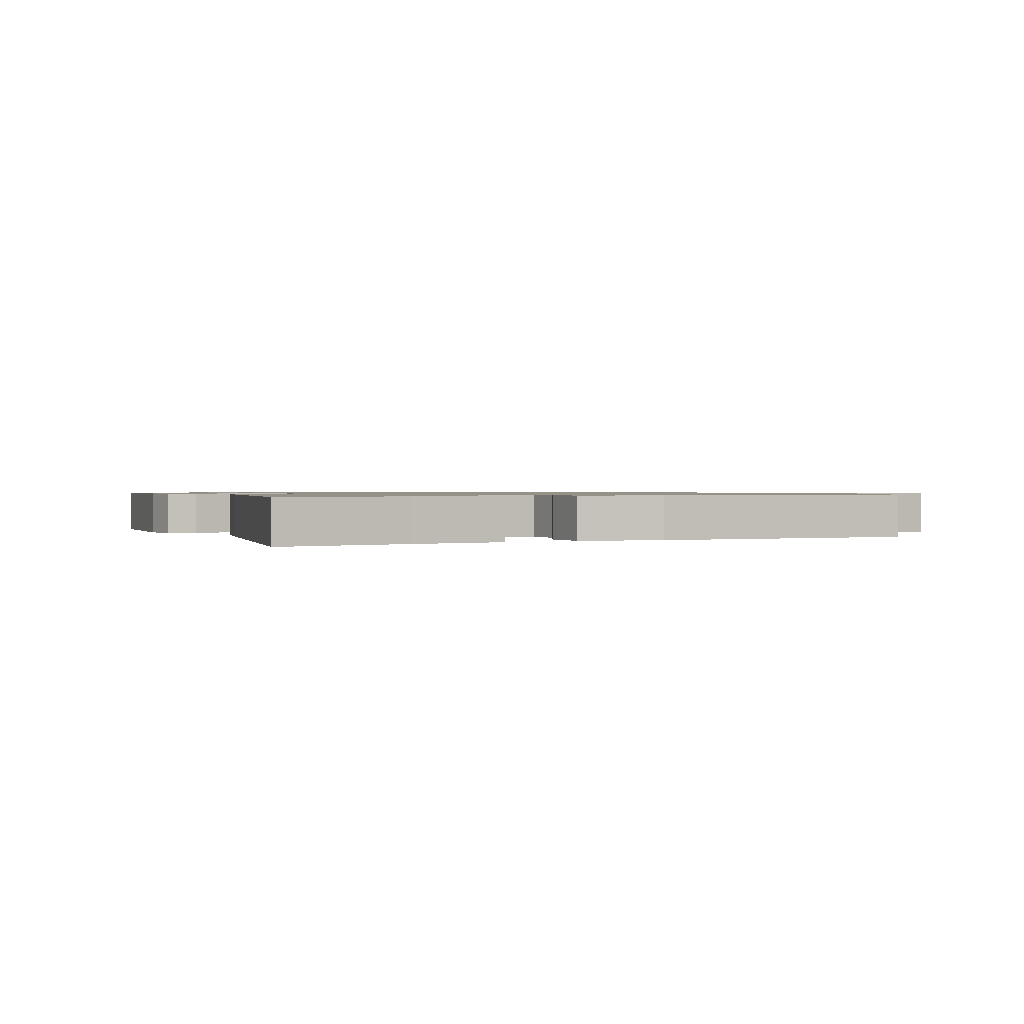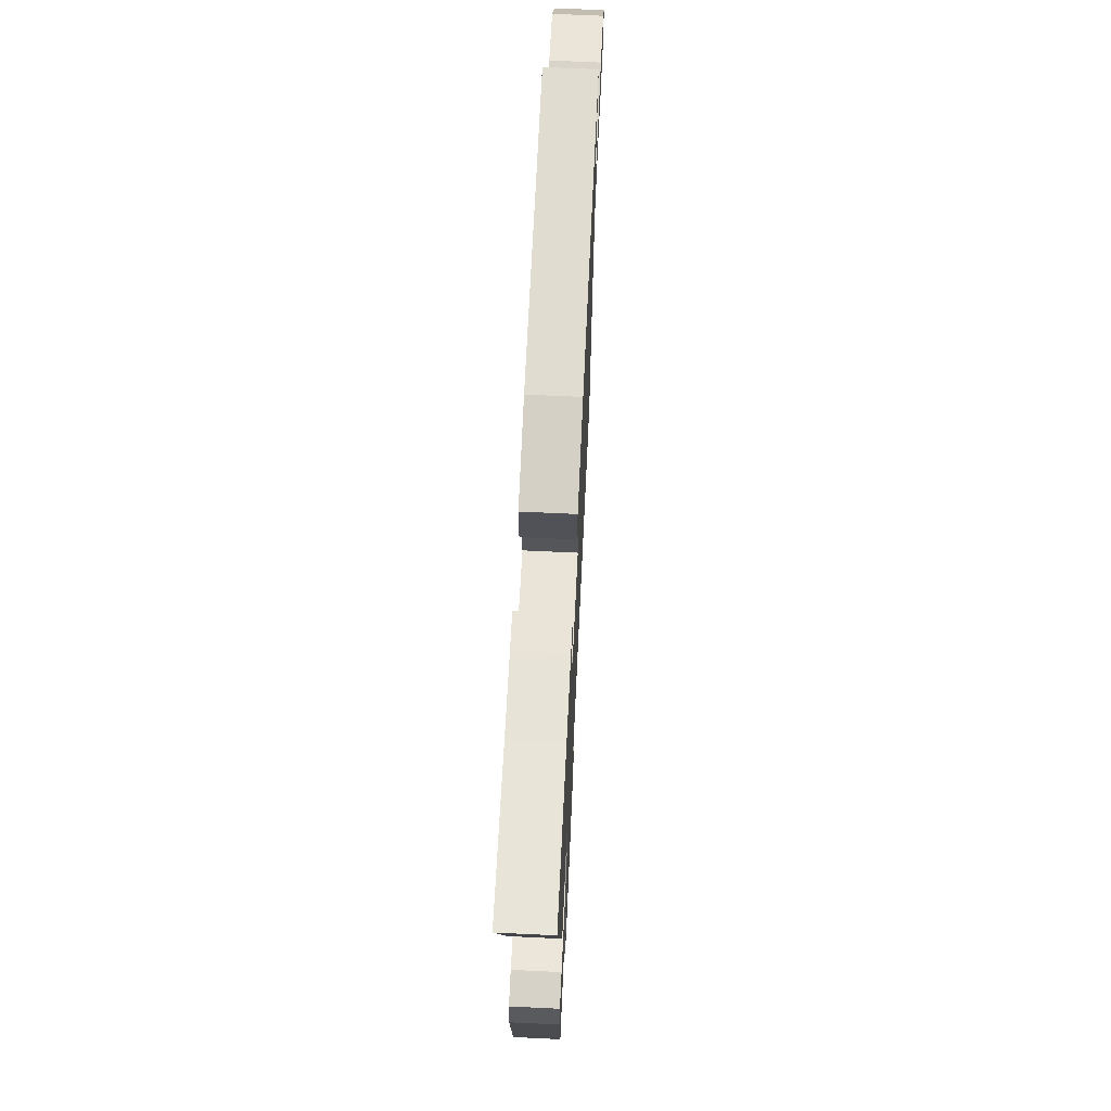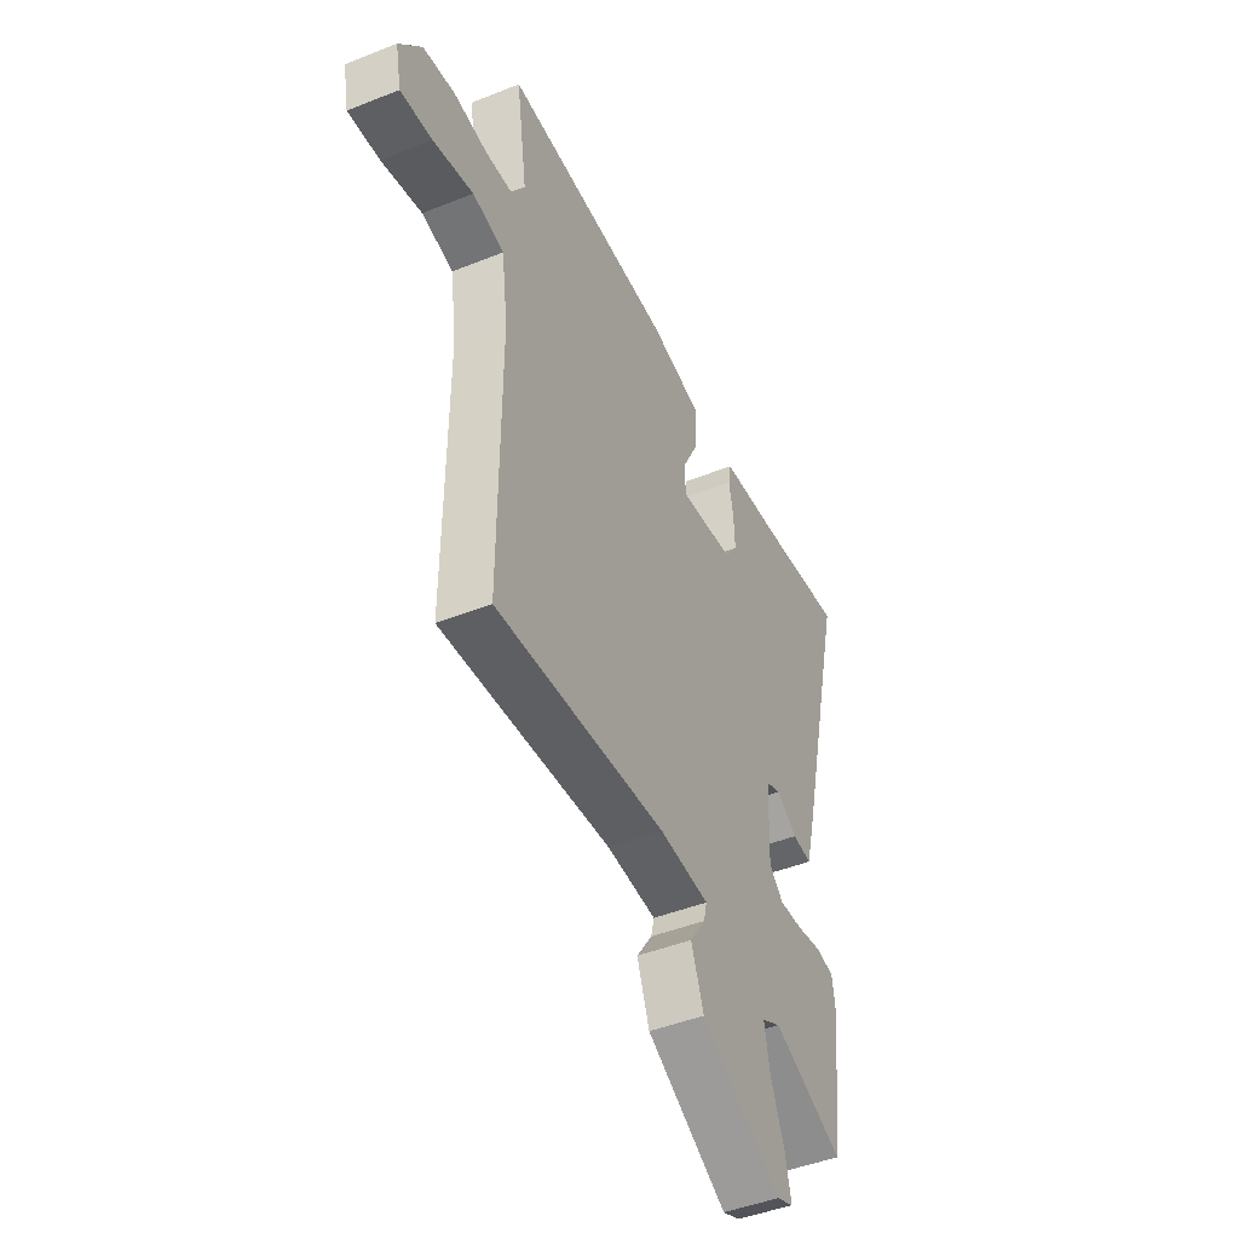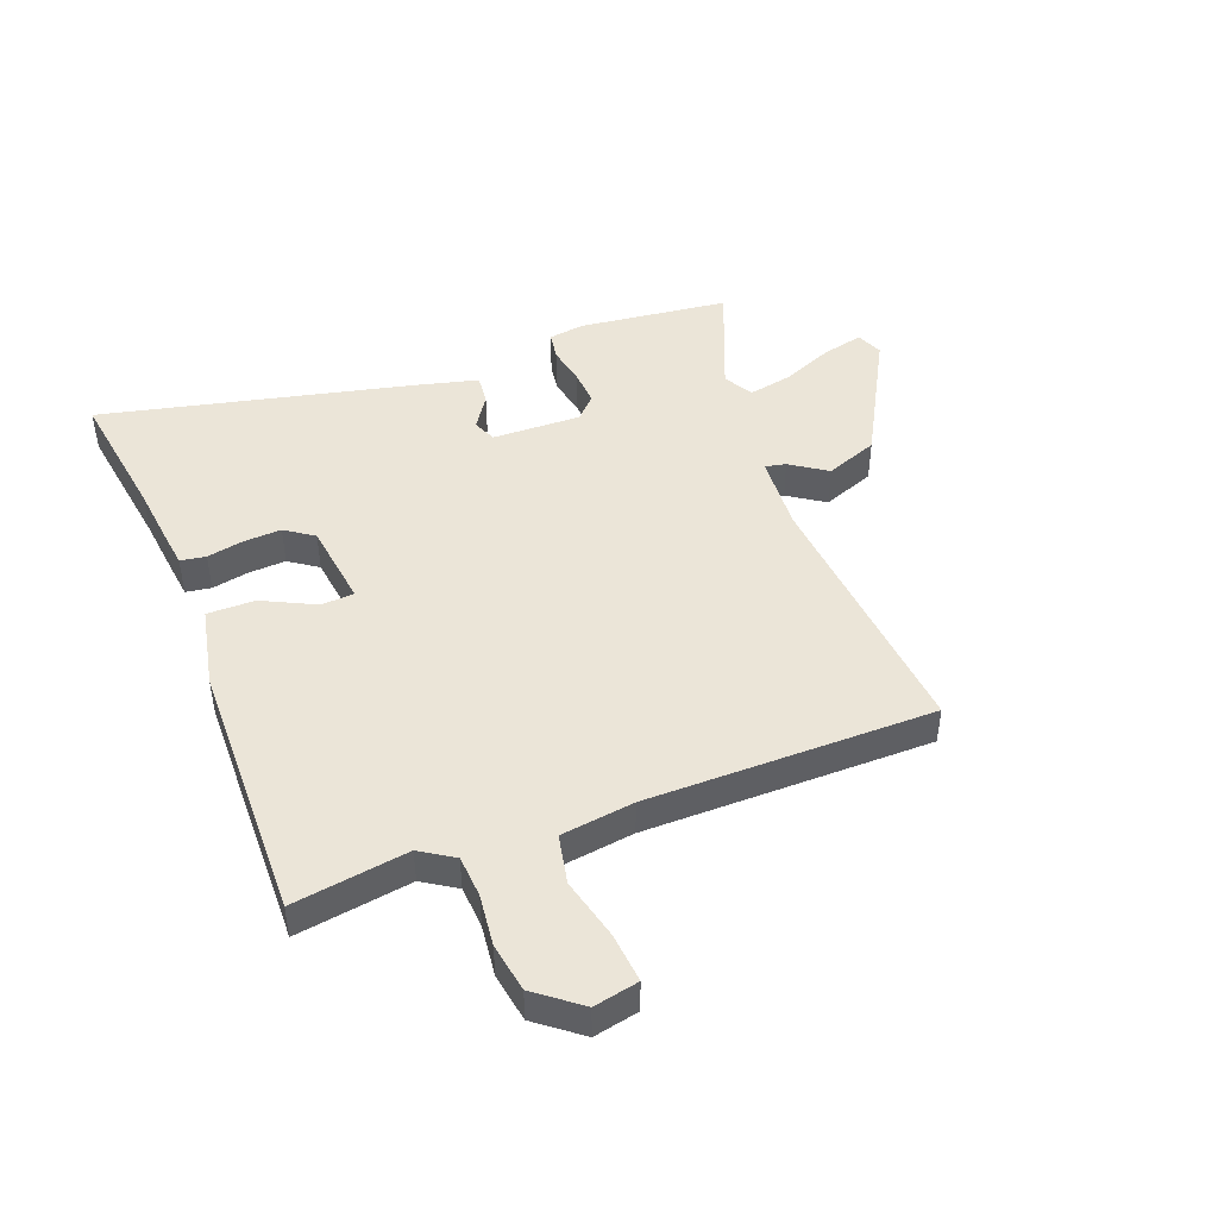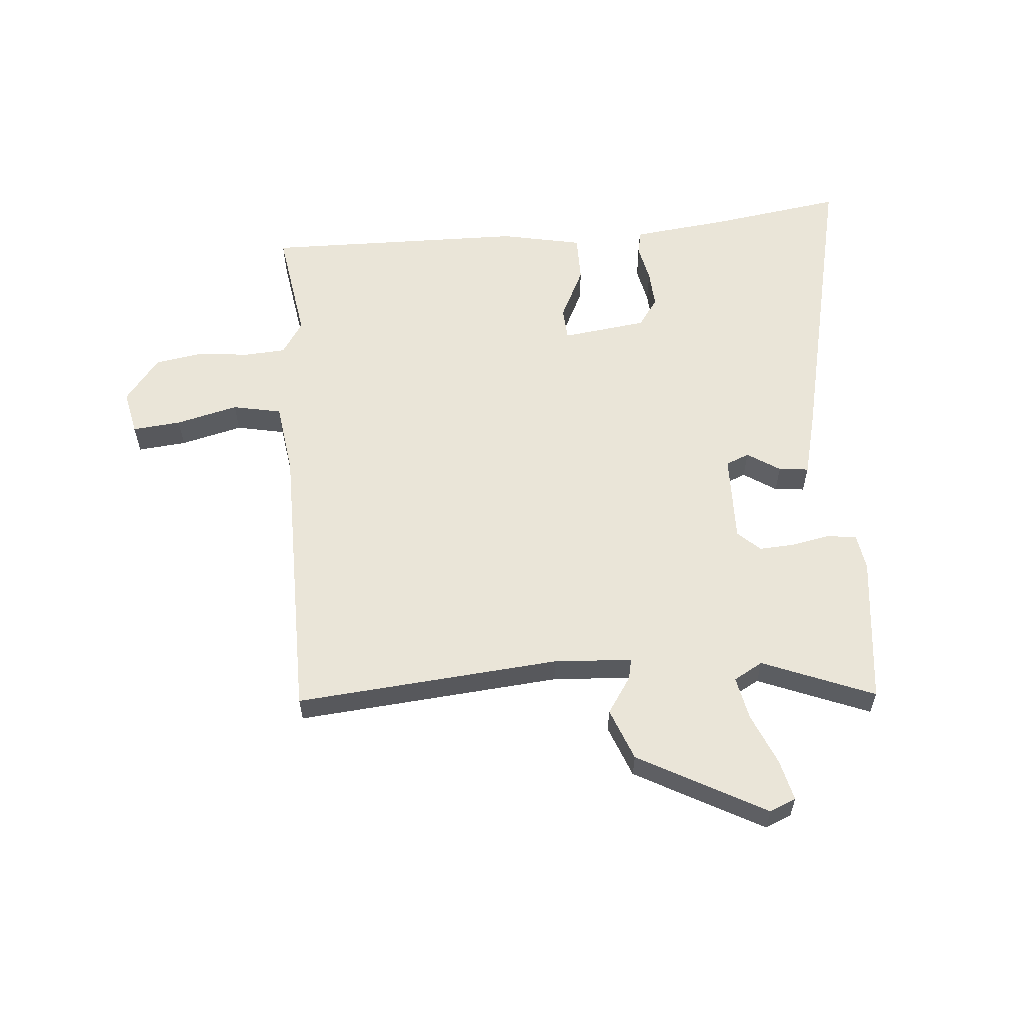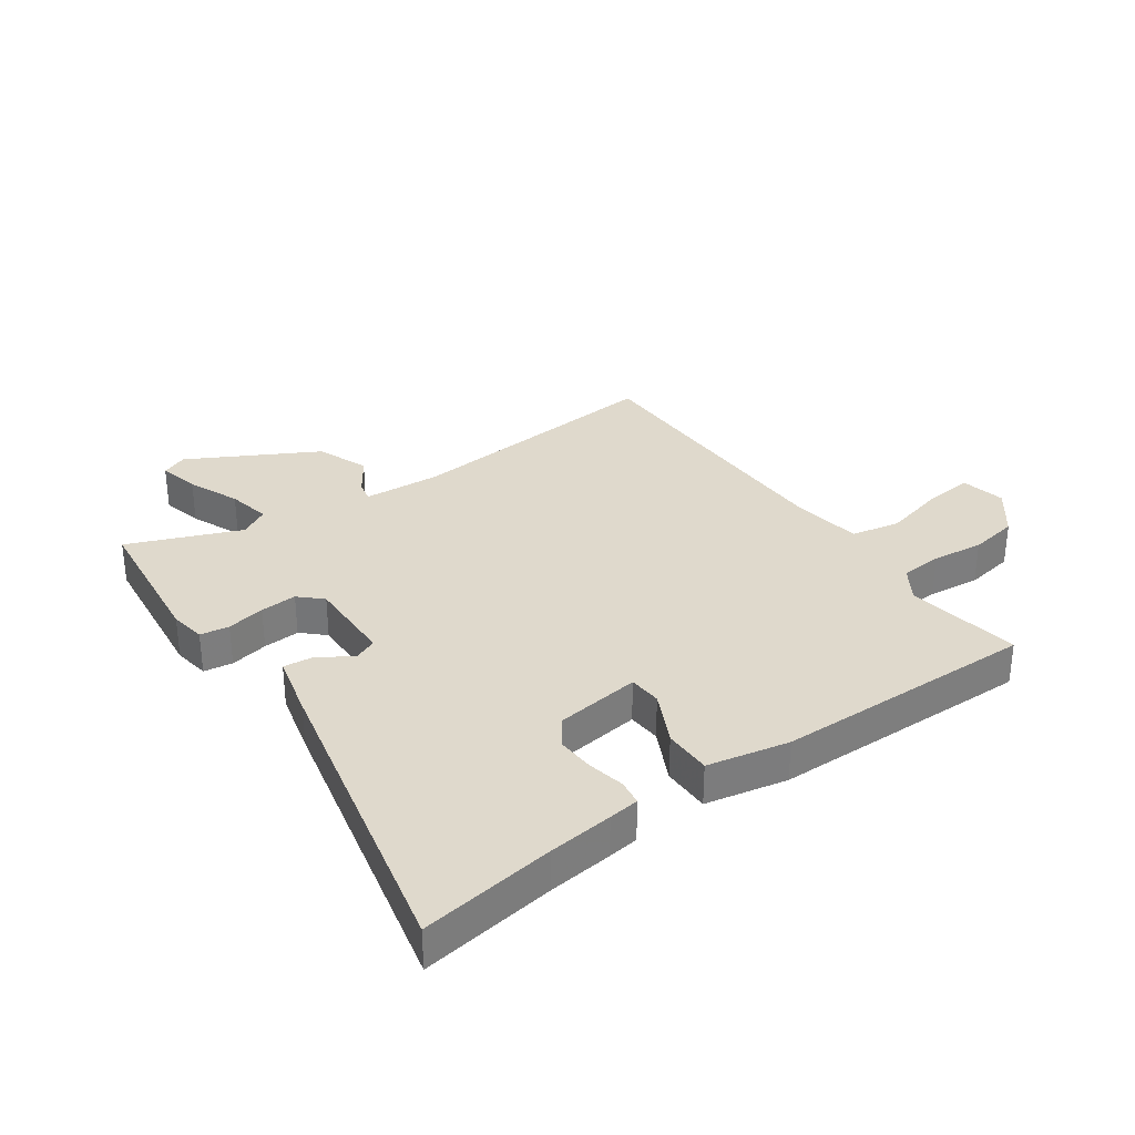
<metadata>
{"format":"obj","ext":"obj","renderer":"f3d","projection":"perspective","resolution":1024,"background":"white","views":[{"elev":0.9,"azim":-26.8,"up":"+Y"},{"elev":67.9,"azim":-87.3,"up":"+Z"},{"elev":-45.6,"azim":114.7,"up":"+Z"},{"elev":45.8,"azim":68.4,"up":"+Y"},{"elev":58.7,"azim":174.5,"up":"+Y"},{"elev":32.3,"azim":-36.0,"up":"+Y"}]}
</metadata>
<code>
v 0.491 0.07 0.502
v 0.463 0.07 0.307
v 0.5 0.07 0.251
v 0.571 0.07 0.247
v 0.658 0.07 0.258
v 0.741 0.07 0.245
v 0.8 0.07 0.171
v 0.785 0.07 0.095
v 0.702 0.07 0.102
v 0.596 0.07 0.127
v 0.513 0.07 0.109
v 0.497 0.07 -0.015
v 0.5 0.07 -0.5
v 0.05 0.07 -0.466
v -0.082 0.07 -0.476
v -0.074 0.07 -0.511
v -0.032 0.07 -0.572
v -0.065 0.07 -0.661
v -0.279 0.07 -0.781
v -0.324 0.07 -0.763
v -0.308 0.07 -0.693
v -0.272 0.07 -0.605
v -0.258 0.07 -0.531
v -0.308 0.07 -0.504
v -0.497 0.07 -0.583
v -0.529 0.07 -0.329
v -0.52 0.07 -0.268
v -0.471 0.07 -0.26
v -0.406 0.07 -0.272
v -0.344 0.07 -0.275
v -0.307 0.07 -0.239
v -0.312 0.07 -0.088
v -0.352 0.07 -0.072
v -0.407 0.07 -0.109
v -0.458 0.07 -0.115
v -0.486 0.07 -0.008
v -0.611 0.07 0.515
v -0.382 0.07 0.484
v -0.272 0.07 0.473
v -0.22 0.07 0.467
v -0.213 0.07 0.424
v -0.225 0.07 0.362
v -0.228 0.07 0.298
v -0.194 0.07 0.25
v -0.049 0.07 0.233
v -0.046 0.07 0.289
v -0.091 0.07 0.378
v -0.092 0.07 0.459
v 0.046 0.07 0.489
v 0.491 0 0.502
v 0.463 0 0.307
v 0.5 0 0.251
v 0.571 0 0.247
v 0.658 0 0.258
v 0.741 0 0.245
v 0.8 0 0.171
v 0.785 0 0.095
v 0.702 0 0.102
v 0.596 0 0.127
v 0.513 0 0.109
v 0.497 0 -0.015
v 0.5 0 -0.5
v 0.05 0 -0.466
v -0.082 0 -0.476
v -0.074 0 -0.511
v -0.032 0 -0.572
v -0.065 0 -0.661
v -0.279 0 -0.781
v -0.324 0 -0.763
v -0.308 0 -0.693
v -0.272 0 -0.605
v -0.258 0 -0.531
v -0.308 0 -0.504
v -0.497 0 -0.583
v -0.529 0 -0.329
v -0.52 0 -0.268
v -0.471 0 -0.26
v -0.406 0 -0.272
v -0.344 0 -0.275
v -0.307 0 -0.239
v -0.312 0 -0.088
v -0.352 0 -0.072
v -0.407 0 -0.109
v -0.458 0 -0.115
v -0.486 0 -0.008
v -0.611 0 0.515
v -0.382 0 0.484
v -0.272 0 0.473
v -0.22 0 0.467
v -0.213 0 0.424
v -0.225 0 0.362
v -0.228 0 0.298
v -0.194 0 0.25
v -0.049 0 0.233
v -0.046 0 0.289
v -0.091 0 0.378
v -0.092 0 0.459
v 0.046 0 0.489
f 49 1 2
f 48 49 2
f 47 48 2
f 46 47 2
f 45 46 2 3
f 40 41 42
f 39 40 42
f 38 39 42
f 38 42 43
f 37 38 43
f 36 37 43
f 35 36 43
f 34 35 43
f 33 34 43
f 32 33 43 44
f 27 28 29
f 26 27 29
f 25 26 29
f 24 25 29
f 23 24 29 30
f 20 21 22
f 19 20 22
f 18 19 22
f 17 18 22
f 16 17 22
f 15 16 22 23
f 12 13 14
f 11 12 14 15
f 8 9 10
f 7 8 10
f 6 7 10
f 5 6 10
f 4 5 10
f 4 10 11
f 3 4 11
f 45 3 11
f 11 15 23
f 45 11 23
f 44 45 23
f 32 44 23
f 31 32 23
f 23 30 31
f 51 50 98
f 51 98 97
f 51 97 96
f 51 96 95
f 52 51 95 94
f 91 90 89
f 91 89 88
f 91 88 87
f 92 91 87
f 92 87 86
f 92 86 85
f 92 85 84
f 92 84 83
f 92 83 82
f 93 92 82 81
f 78 77 76
f 78 76 75
f 78 75 74
f 78 74 73
f 79 78 73 72
f 71 70 69
f 71 69 68
f 71 68 67
f 71 67 66
f 71 66 65
f 72 71 65 64
f 63 62 61
f 64 63 61 60
f 59 58 57
f 59 57 56
f 59 56 55
f 59 55 54
f 59 54 53
f 60 59 53
f 60 53 52
f 60 52 94
f 72 64 60
f 72 60 94
f 72 94 93
f 72 93 81
f 72 81 80
f 80 79 72
f 1 50 51 2
f 2 51 52 3
f 3 52 53 4
f 4 53 54 5
f 5 54 55 6
f 6 55 56 7
f 7 56 57 8
f 8 57 58 9
f 9 58 59 10
f 10 59 60 11
f 11 60 61 12
f 12 61 62 13
f 13 62 63 14
f 14 63 64 15
f 15 64 65 16
f 16 65 66 17
f 17 66 67 18
f 18 67 68 19
f 19 68 69 20
f 20 69 70 21
f 21 70 71 22
f 22 71 72 23
f 23 72 73 24
f 24 73 74 25
f 25 74 75 26
f 26 75 76 27
f 27 76 77 28
f 28 77 78 29
f 29 78 79 30
f 30 79 80 31
f 31 80 81 32
f 32 81 82 33
f 33 82 83 34
f 34 83 84 35
f 35 84 85 36
f 36 85 86 37
f 37 86 87 38
f 38 87 88 39
f 39 88 89 40
f 40 89 90 41
f 41 90 91 42
f 42 91 92 43
f 43 92 93 44
f 44 93 94 45
f 45 94 95 46
f 46 95 96 47
f 47 96 97 48
f 48 97 98 49
f 49 98 50 1

</code>
